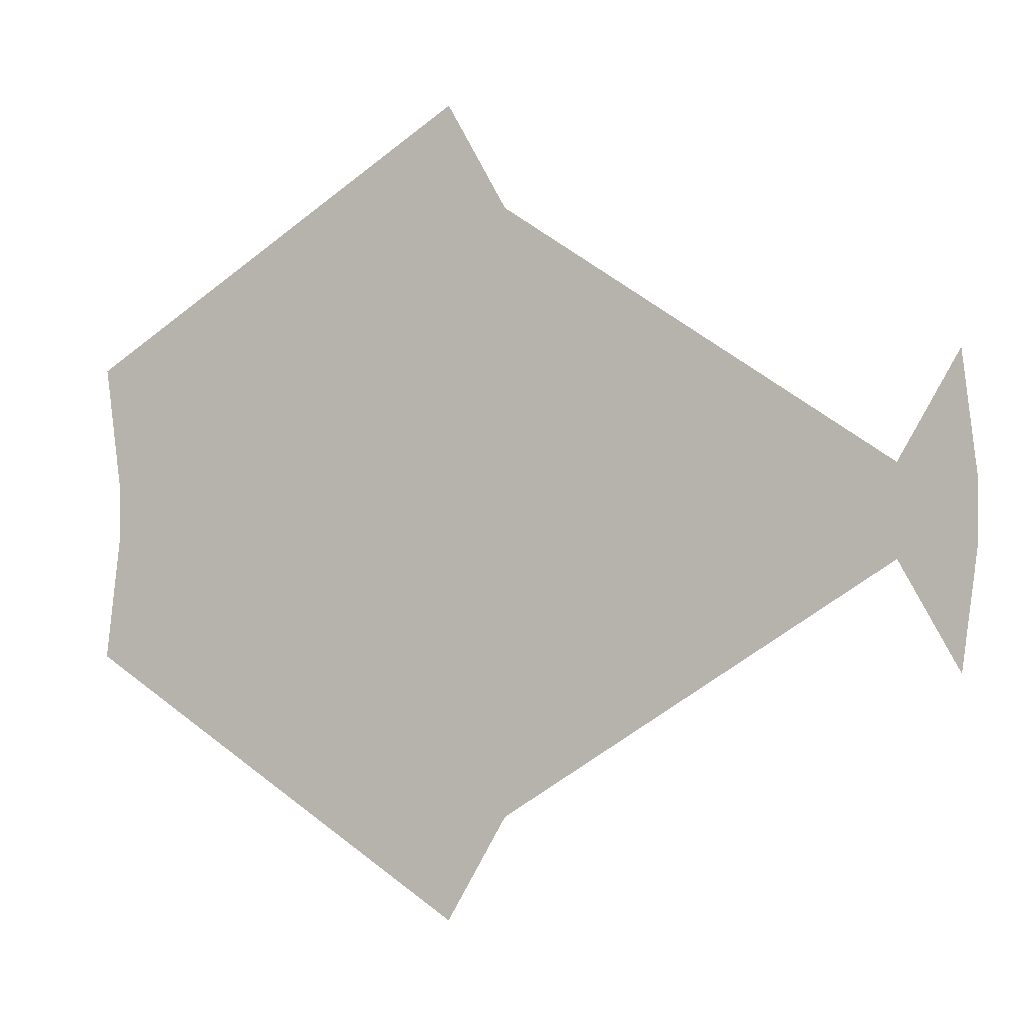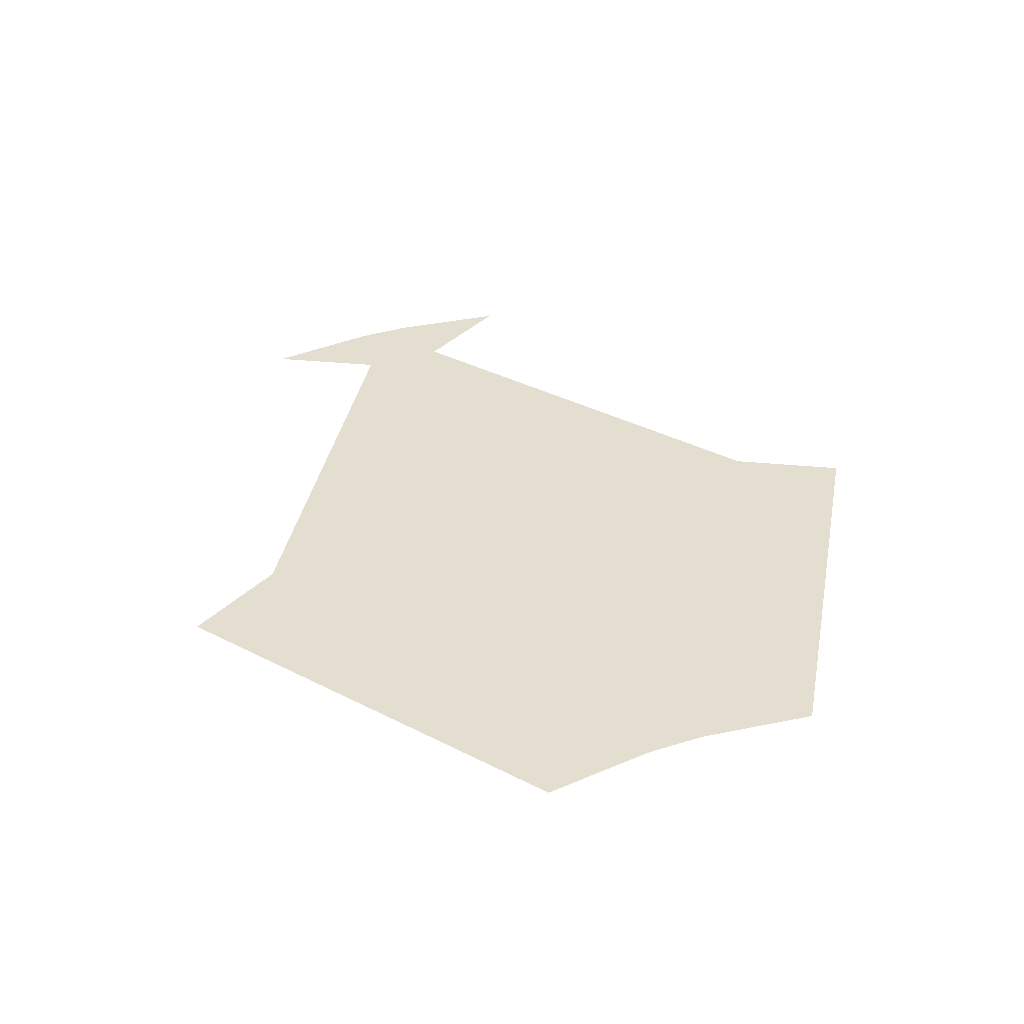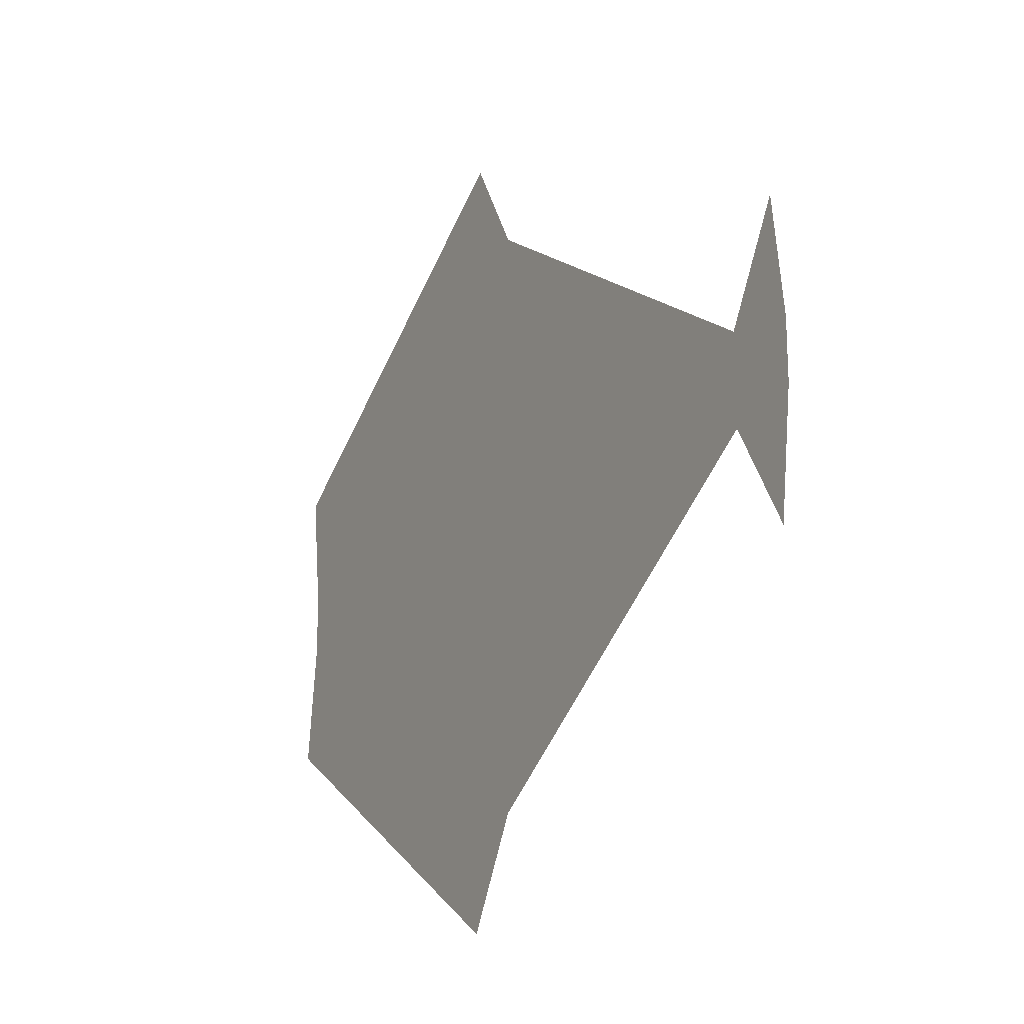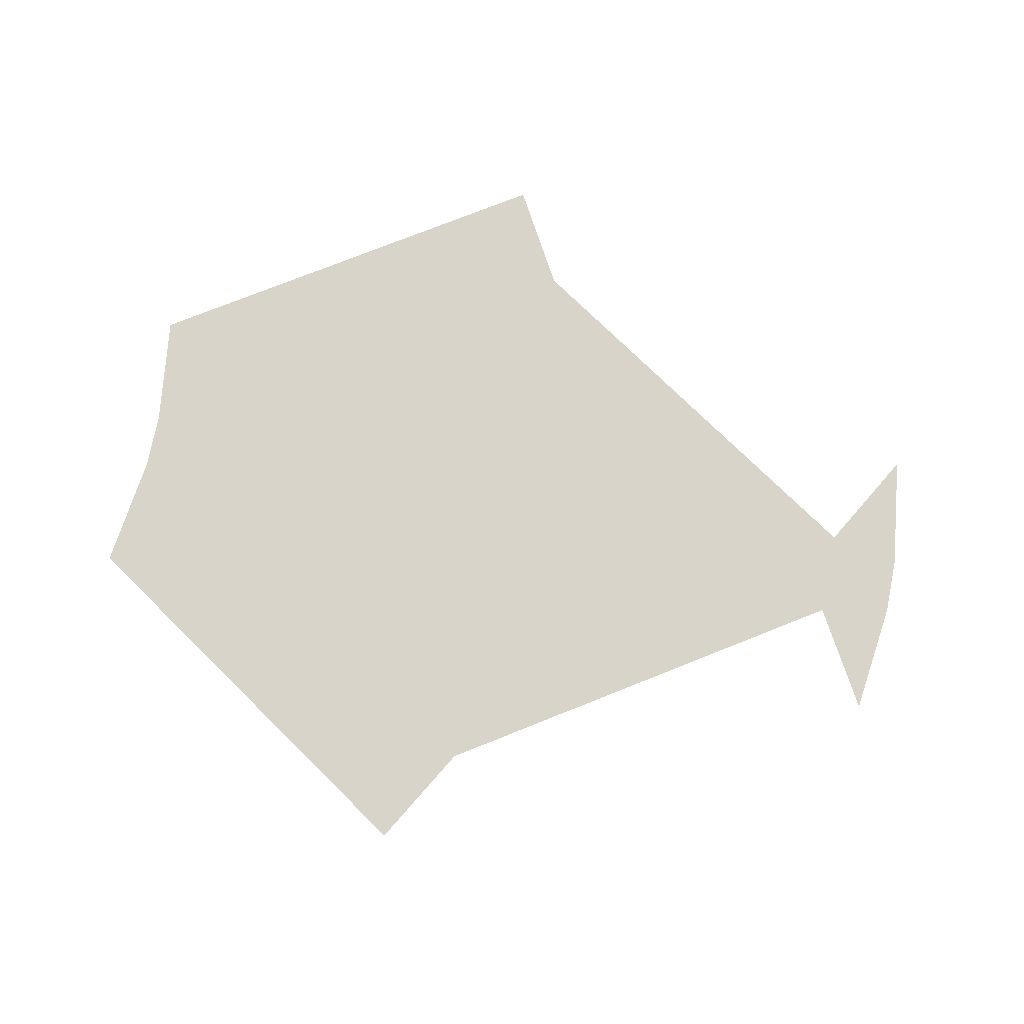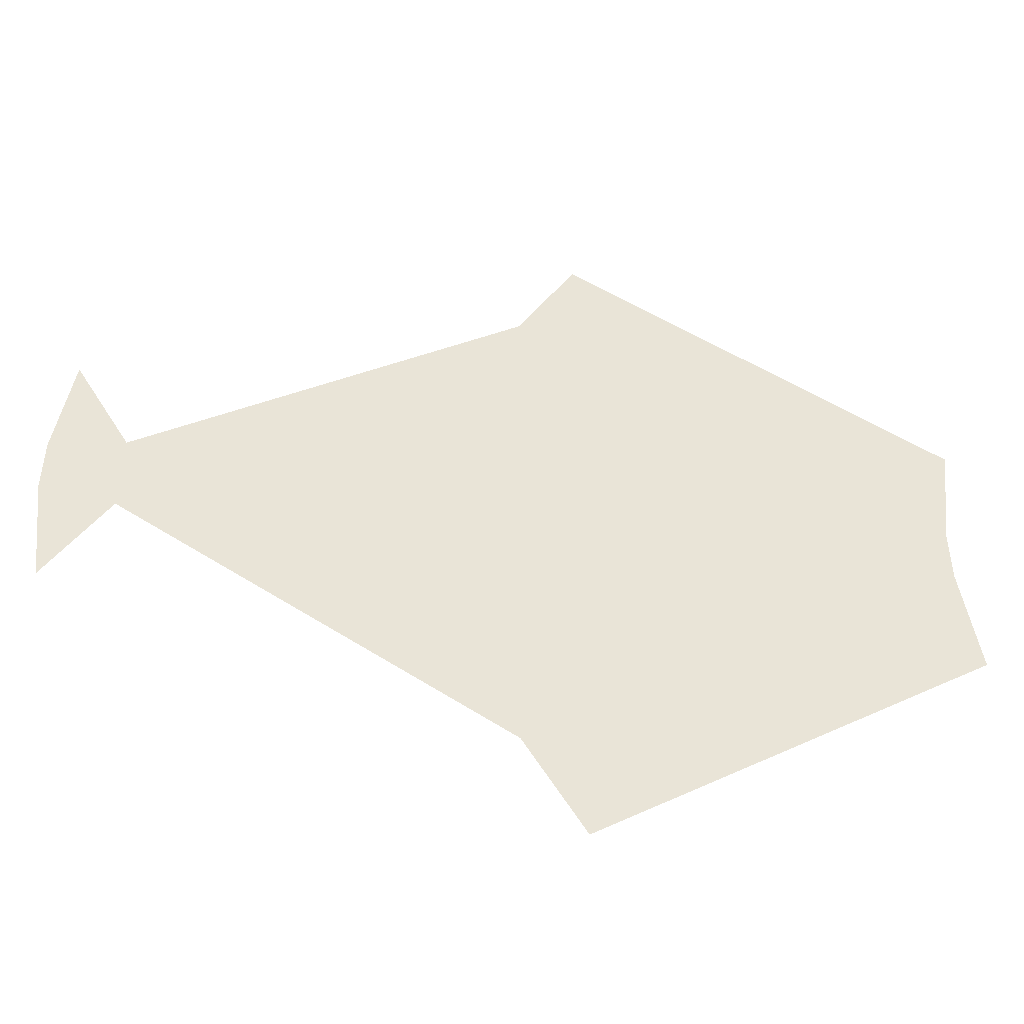
<metadata>
{"format":"obj","ext":"obj","renderer":"f3d","projection":"perspective","resolution":1024,"background":"white","views":[{"elev":-0.6,"azim":21.3,"up":"+Z"},{"elev":35.7,"azim":-112.5,"up":"+Y"},{"elev":-19.9,"azim":60.1,"up":"+Z"},{"elev":75.0,"azim":11.4,"up":"+Y"},{"elev":-48.0,"azim":172.3,"up":"+Z"}]}
</metadata>
<code>
v 0.06 0 -0.01
v 0.055 0 -0.05
v 0.185 0 -0.135
v 0.1 0 -0.005
v 0.06 0 -0.01
v 0.185 0 -0.135
v 0.185 0 0.135
v 0.055 0 0.05
v 0.06 0 0.01
v 0.185 0 0.135
v 0.06 0 0.01
v 0.1 0 0.005
v 0.06 0 0.01
v 0.06 0 -0.01
v 0.1 0 -0.005
v 0.1 0 0.005
v 0.1 0 -0.005
v 0.185 0 -0.135
v 0.205 0 -0.1
v 0.1 0 -0.005
v 0.205 0 -0.1
v 0.335 0 -0.015
v 0.1 0 0.005
v 0.1 0 0.005
v 0.335 0 -0.015
v 0.335 0 0.015
v 0.205 0 0.1
v 0.185 0 0.135
v 0.1 0 0.005
v 0.205 0 0.1
v 0.36 0 0.01
v 0.355 0 0.05
v 0.335 0 0.015
v 0.335 0 -0.015
v 0.36 0 -0.01
v 0.36 0 0.01
v 0.335 0 -0.015
v 0.355 0 -0.05
g mesh7135571
f 1 2 3
f 4 5 6
f 7 8 9
f 10 11 12
f 13 14 15
f 15 16 13
f 17 18 19
f 20 21 22
f 22 23 20
f 24 25 26
f 26 27 24
f 28 29 30
f 31 32 33
f 33 34 31
f 35 36 37
f 37 38 35

</code>
